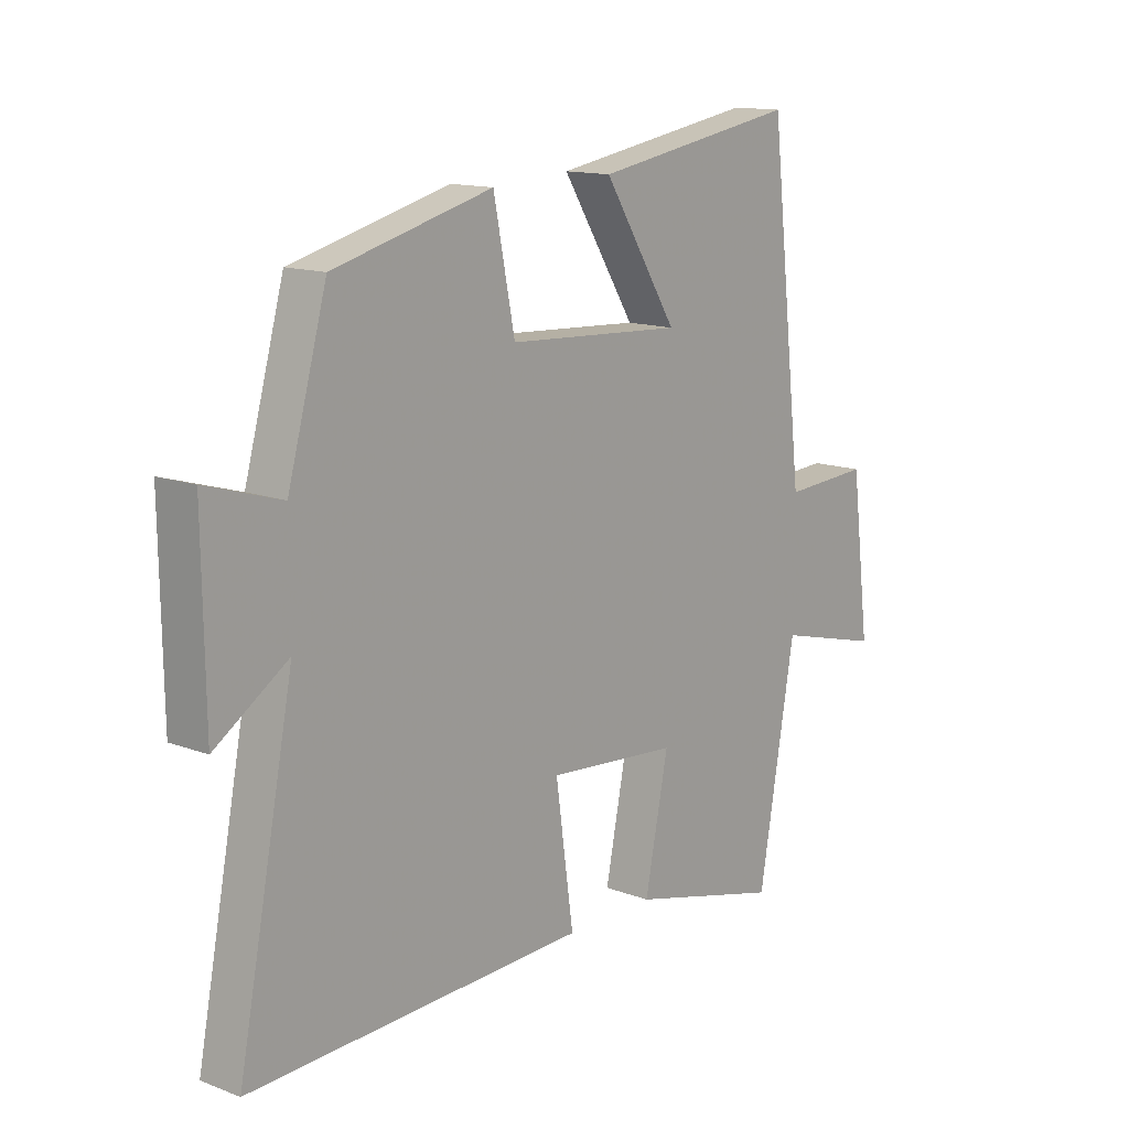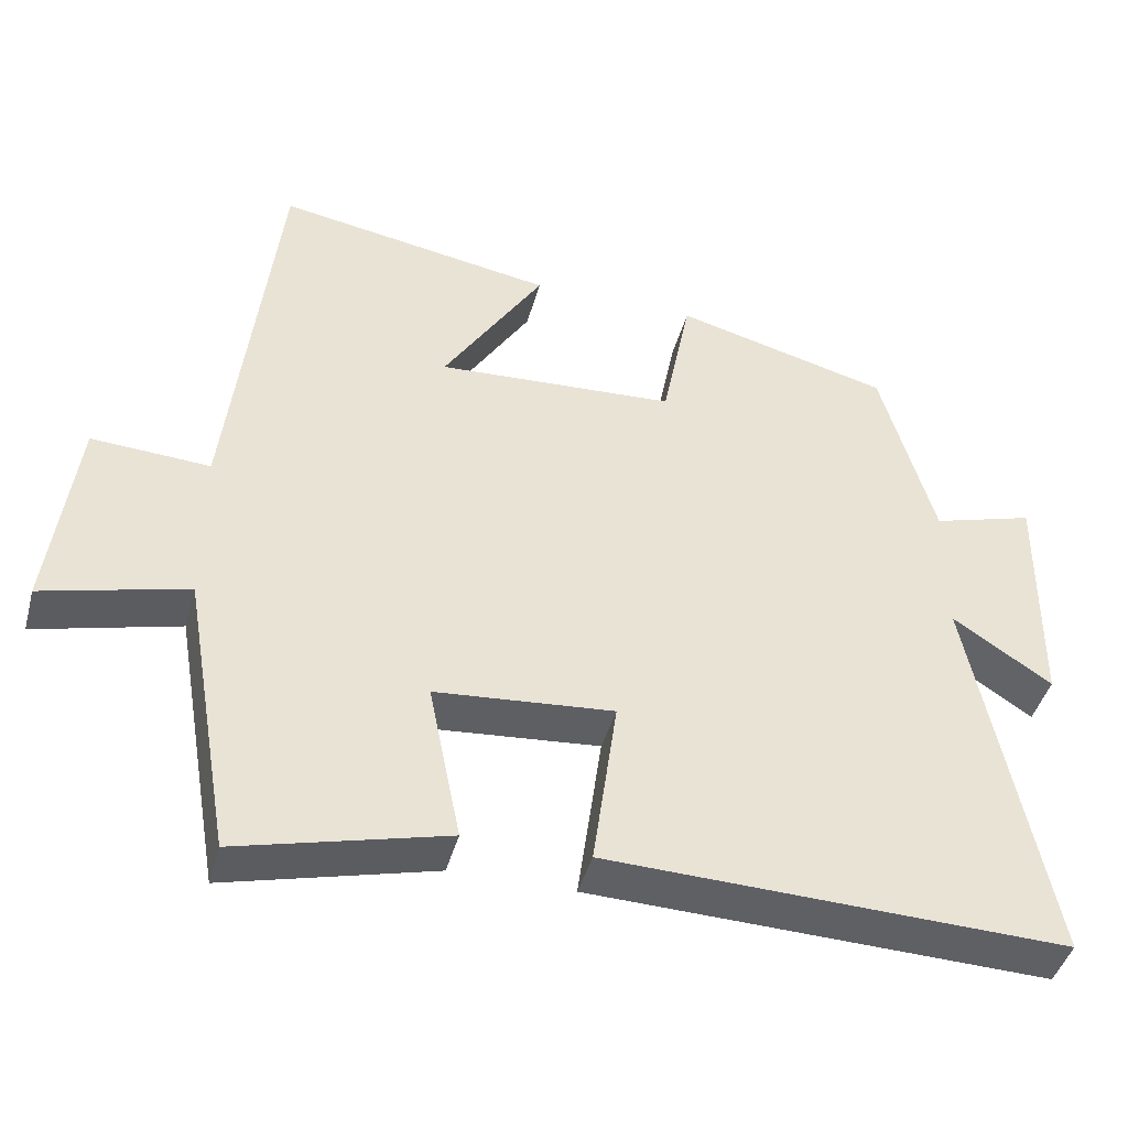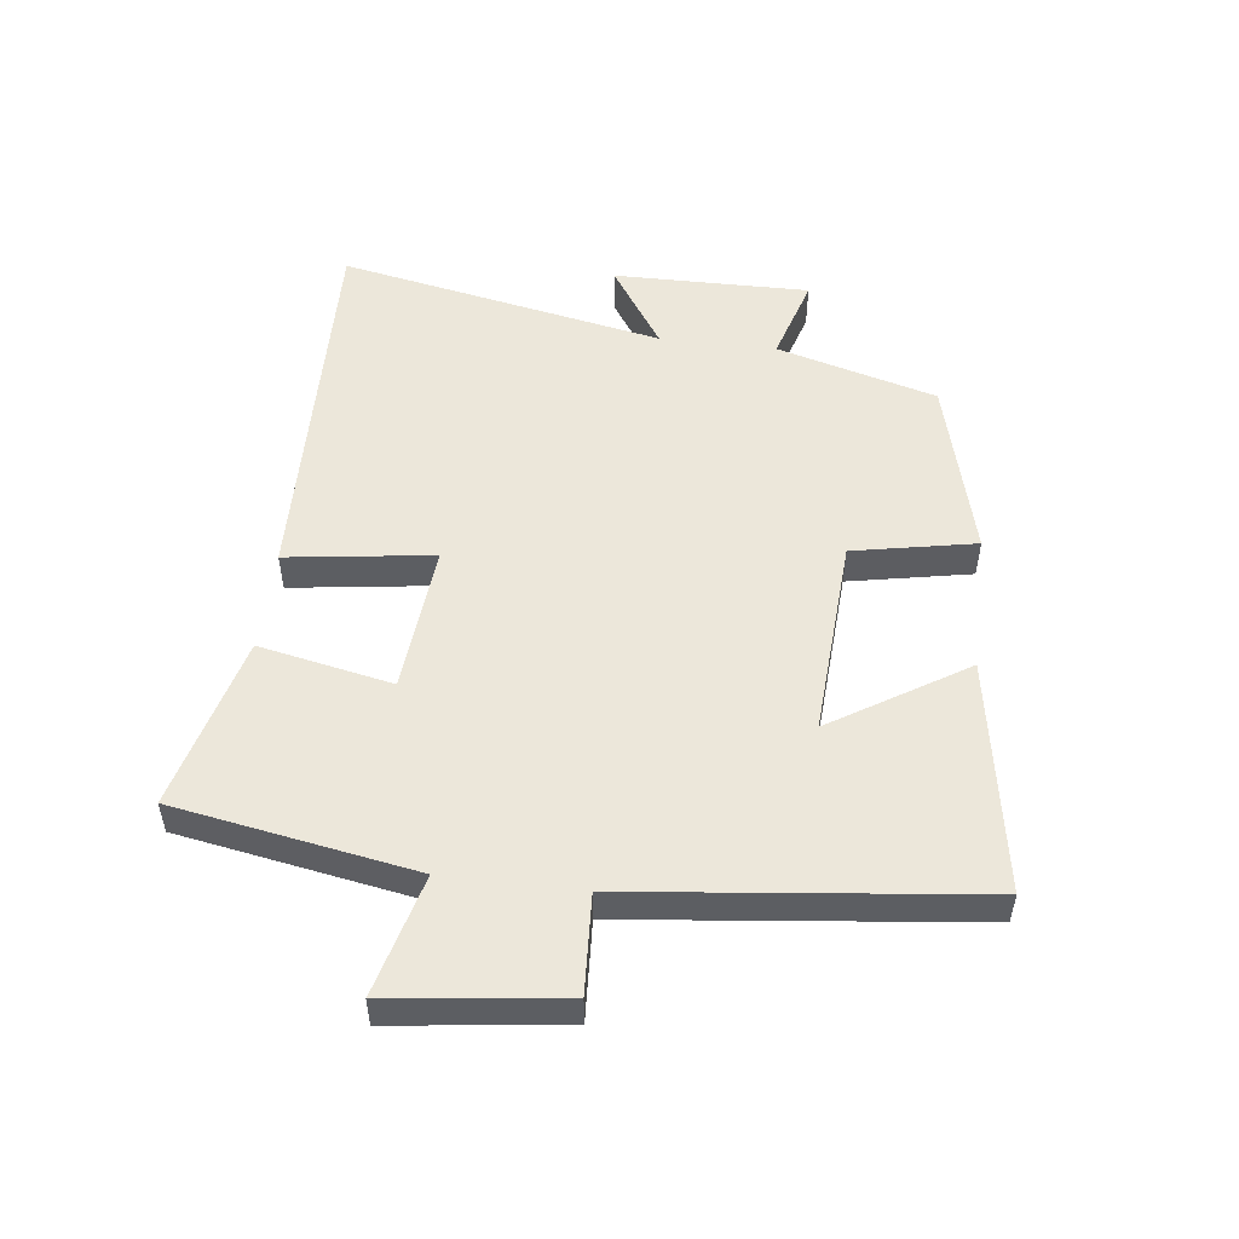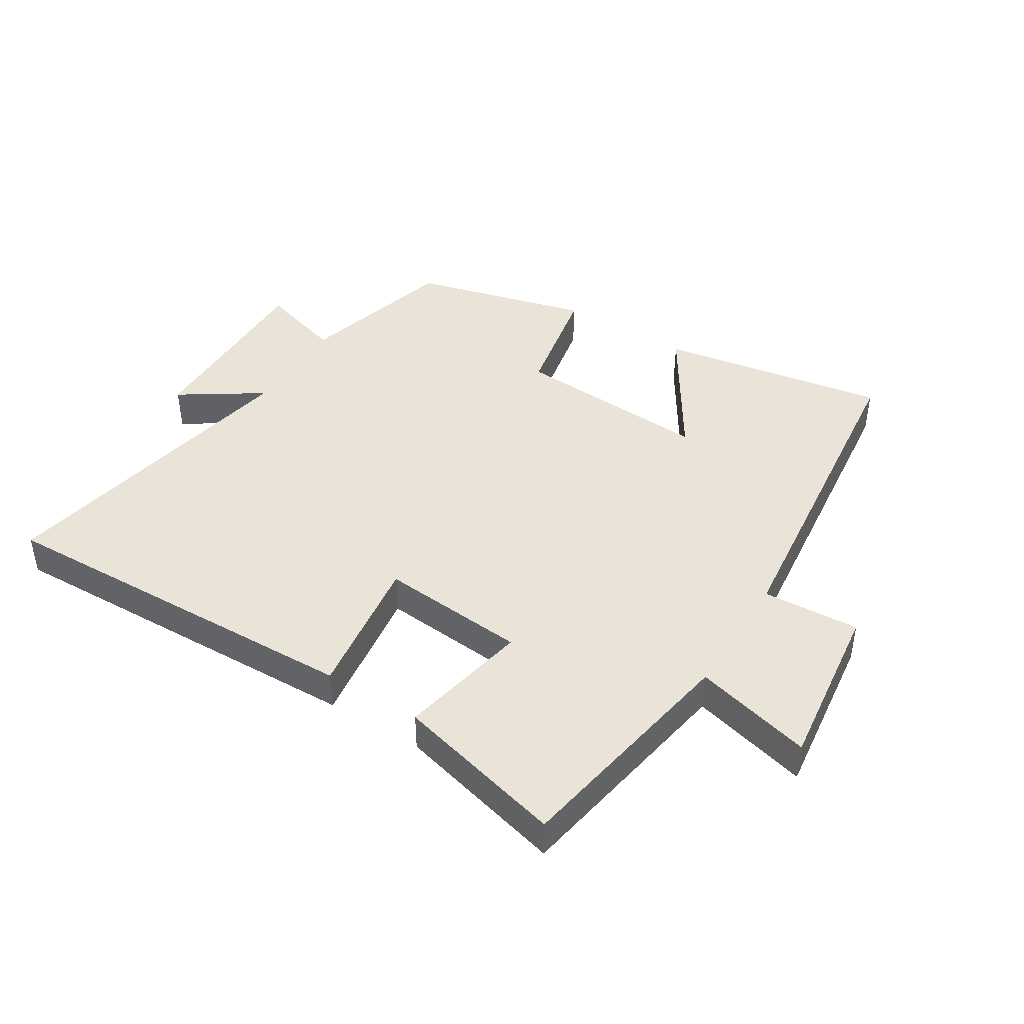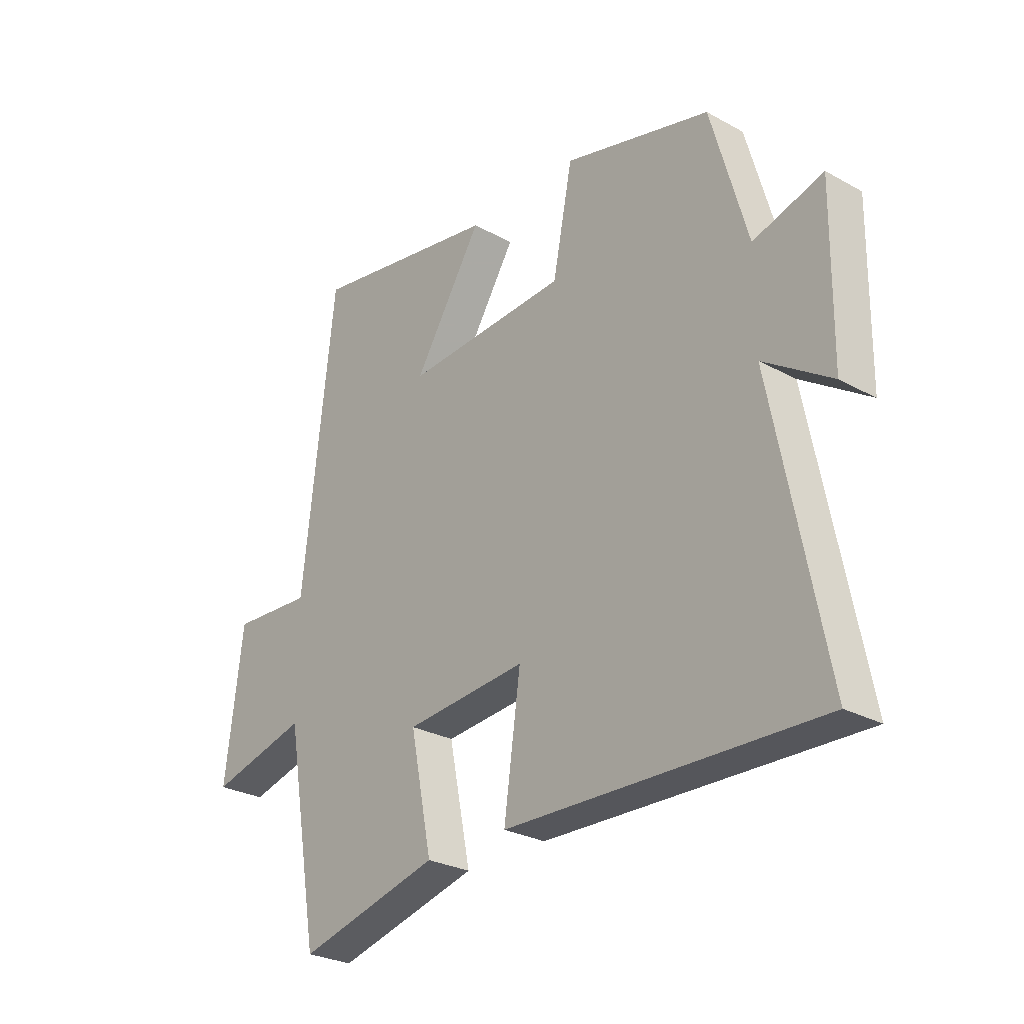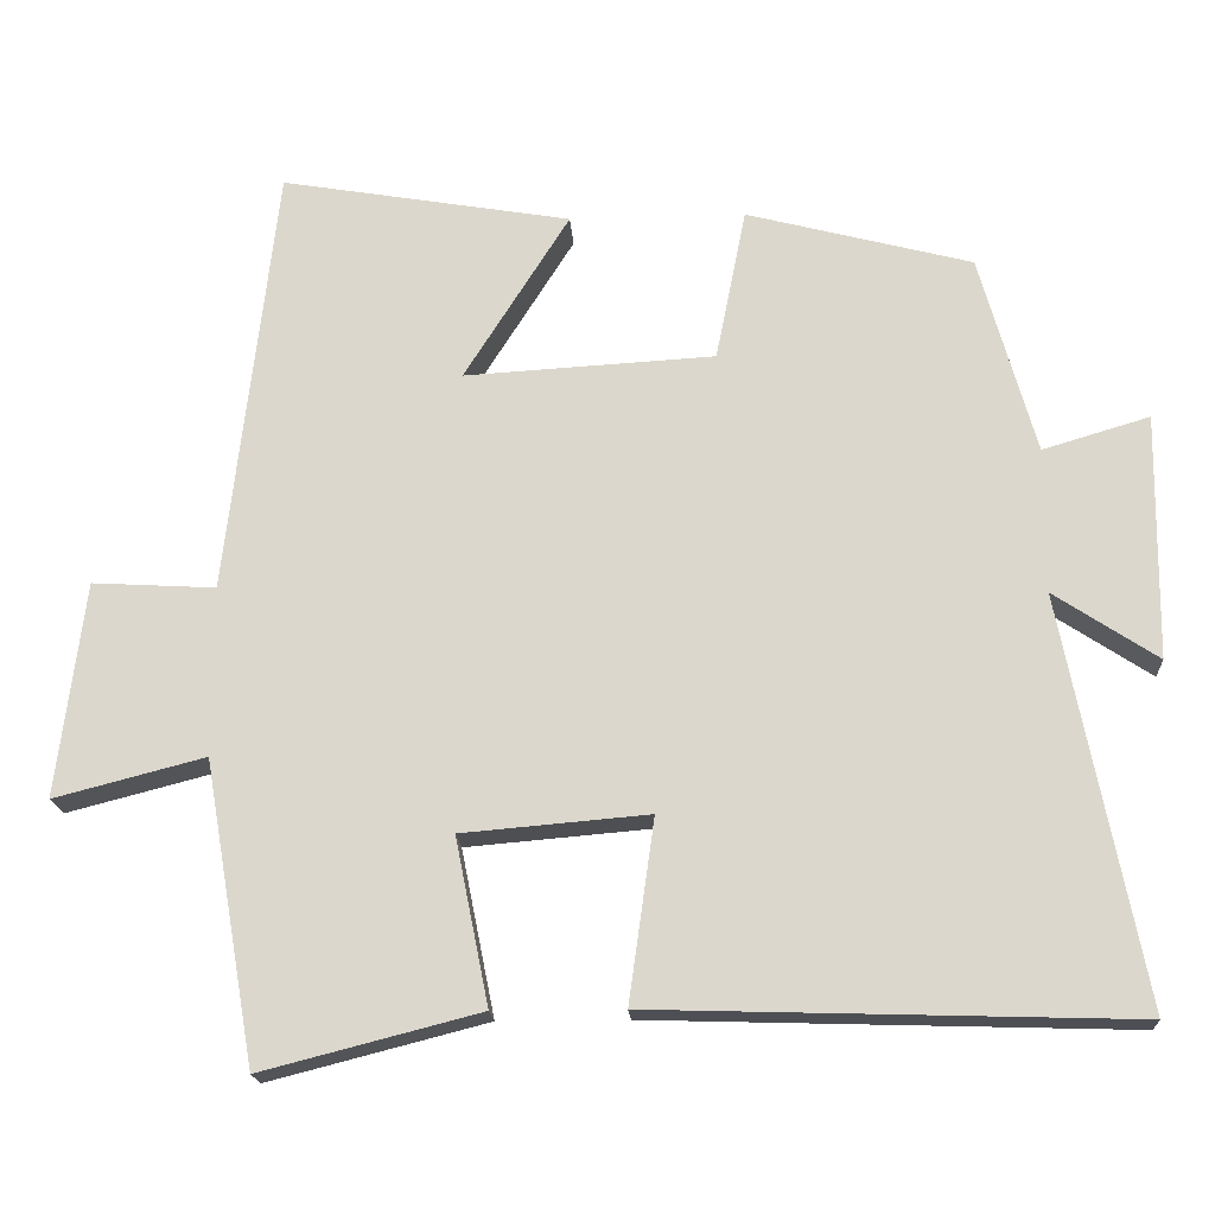
<metadata>
{"format":"obj","ext":"obj","renderer":"f3d","projection":"perspective","resolution":1024,"background":"white","views":[{"elev":13.8,"azim":130.0,"up":"+Z"},{"elev":-43.4,"azim":-15.0,"up":"+Z"},{"elev":52.1,"azim":-83.0,"up":"+Y"},{"elev":43.5,"azim":-148.1,"up":"+Y"},{"elev":-27.4,"azim":49.7,"up":"+Z"},{"elev":-18.3,"azim":3.4,"up":"+Z"}]}
</metadata>
<code>
v -0.435 0.07 -0.57
v -0.5 0.07 -0.193
v -0.689 0.07 -0.242
v -0.655 0.07 0.028
v -0.5 0.07 0.019
v -0.438 0.07 0.562
v -0.073 0.07 0.5
v -0.205 0.07 0.29
v 0.109 0.07 0.308
v 0.147 0.07 0.5
v 0.43 0.07 0.426
v 0.5 0.07 0.175
v 0.634 0.07 0.215
v 0.63 0.07 -0.093
v 0.5 0.07 -0.007
v 0.6 0.07 -0.518
v -0.002 0.07 -0.5
v 0.03 0.07 -0.271
v -0.204 0.07 -0.291
v -0.162 0.07 -0.5
v -0.435 0 -0.57
v -0.5 0 -0.193
v -0.689 0 -0.242
v -0.655 0 0.028
v -0.5 0 0.019
v -0.438 0 0.562
v -0.073 0 0.5
v -0.205 0 0.29
v 0.109 0 0.308
v 0.147 0 0.5
v 0.43 0 0.426
v 0.5 0 0.175
v 0.634 0 0.215
v 0.63 0 -0.093
v 0.5 0 -0.007
v 0.6 0 -0.518
v -0.002 0 -0.5
v 0.03 0 -0.271
v -0.204 0 -0.291
v -0.162 0 -0.5
f 19 20 1 2
f 18 19 2
f 15 16 17 18
f 15 18 2
f 12 13 14 15
f 11 12 15
f 10 11 15
f 9 10 15
f 8 9 15 2
f 5 6 7 8
f 5 8 2 3
f 3 4 5
f 22 21 40 39
f 22 39 38
f 38 37 36 35
f 22 38 35
f 35 34 33 32
f 35 32 31
f 35 31 30
f 35 30 29
f 22 35 29 28
f 28 27 26 25
f 23 22 28 25
f 25 24 23
f 1 21 22 2
f 2 22 23 3
f 3 23 24 4
f 4 24 25 5
f 5 25 26 6
f 6 26 27 7
f 7 27 28 8
f 8 28 29 9
f 9 29 30 10
f 10 30 31 11
f 11 31 32 12
f 12 32 33 13
f 13 33 34 14
f 14 34 35 15
f 15 35 36 16
f 16 36 37 17
f 17 37 38 18
f 18 38 39 19
f 19 39 40 20
f 20 40 21 1

</code>
